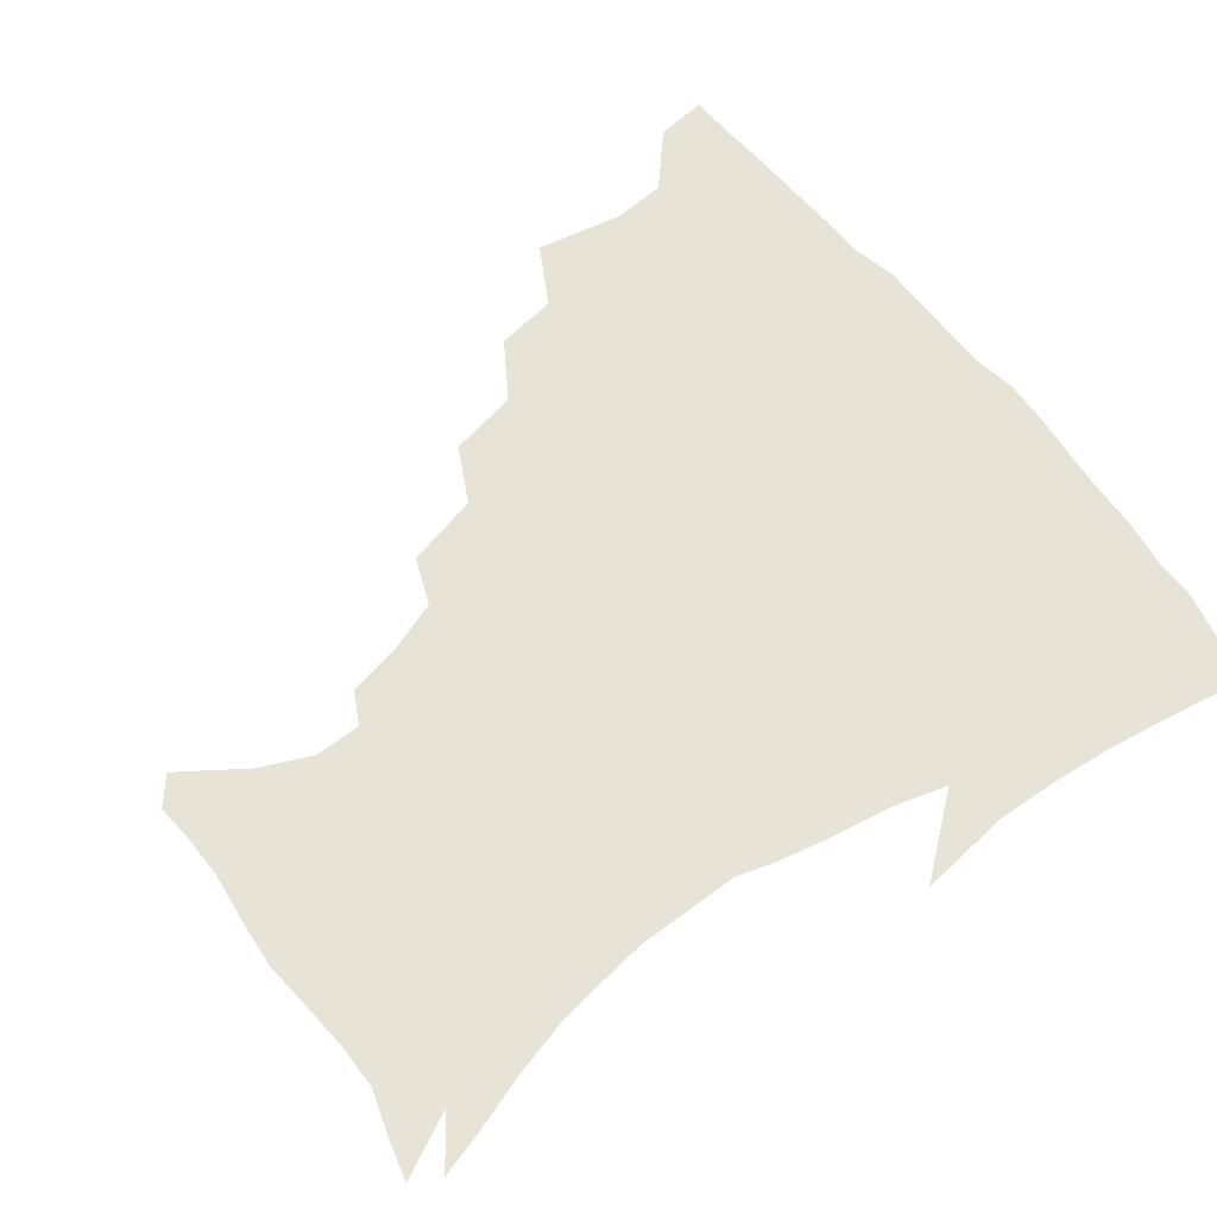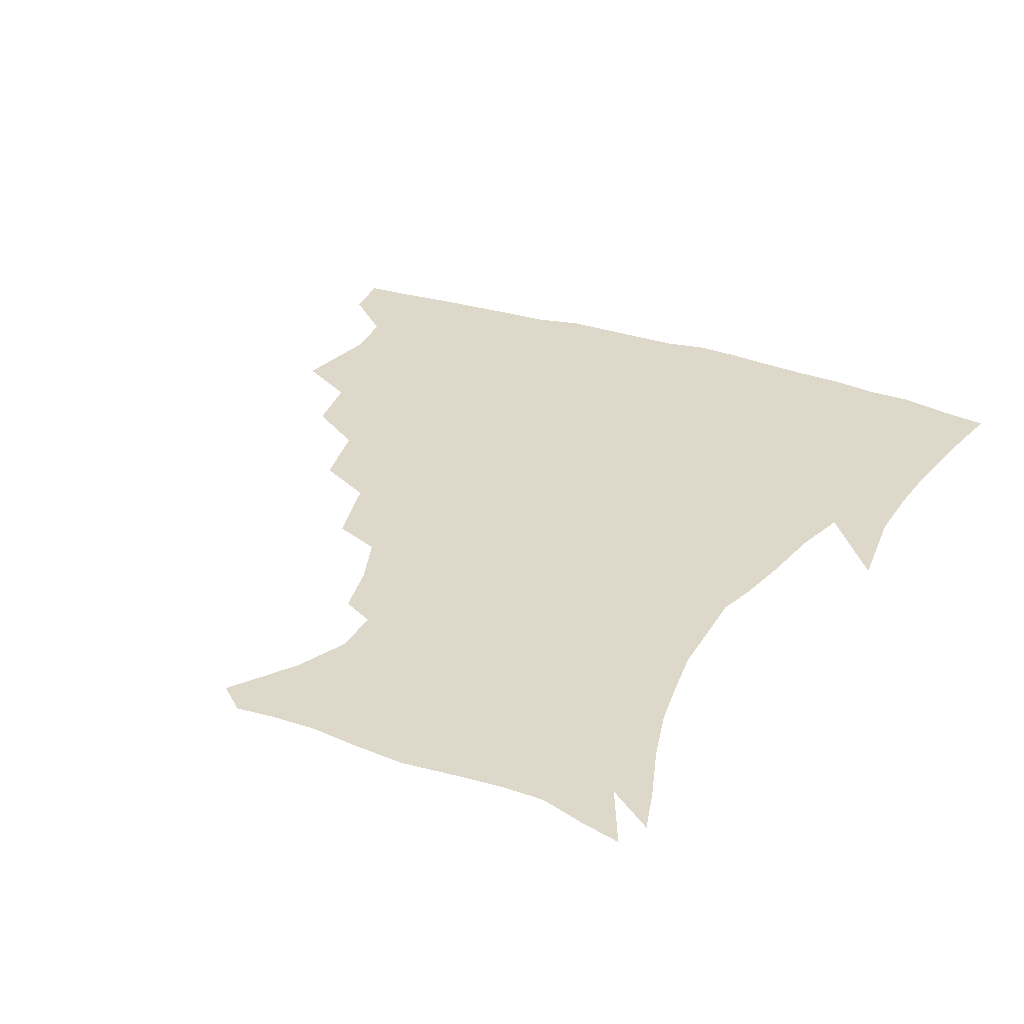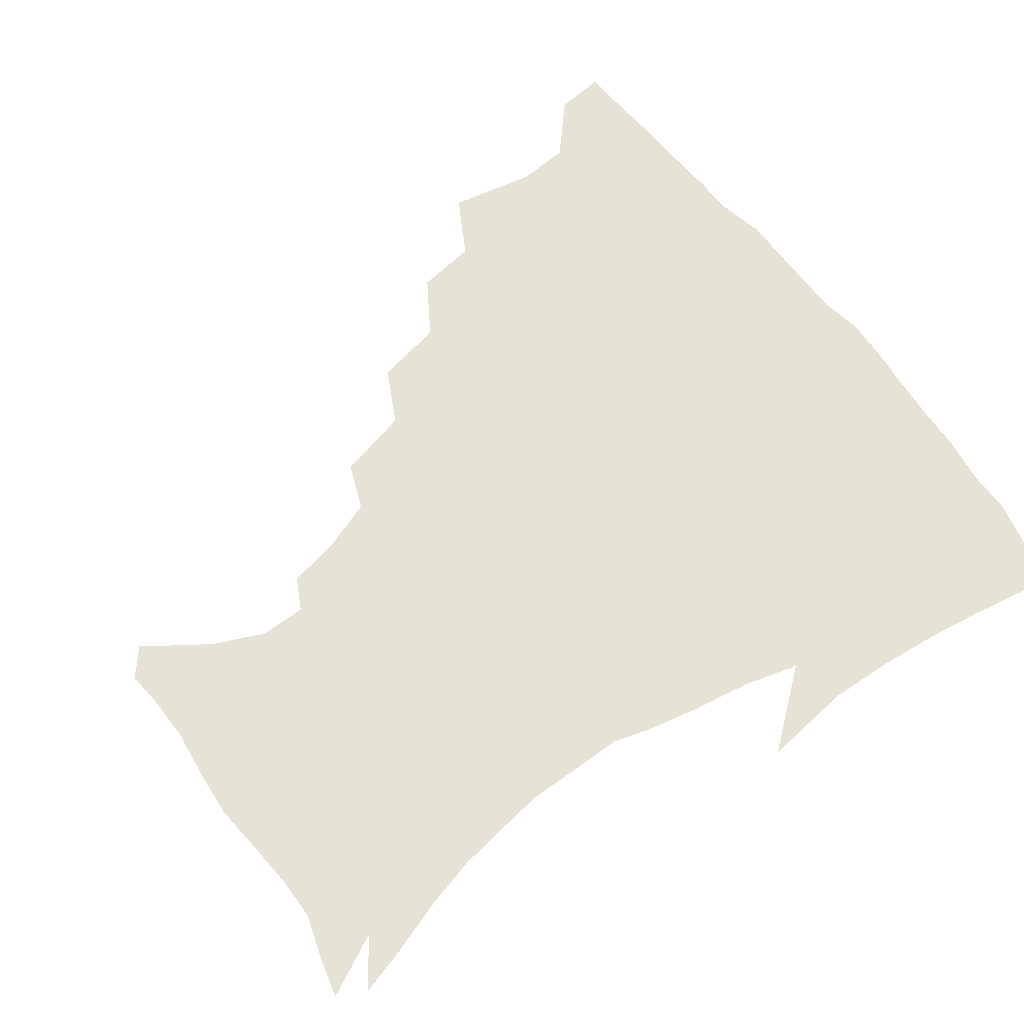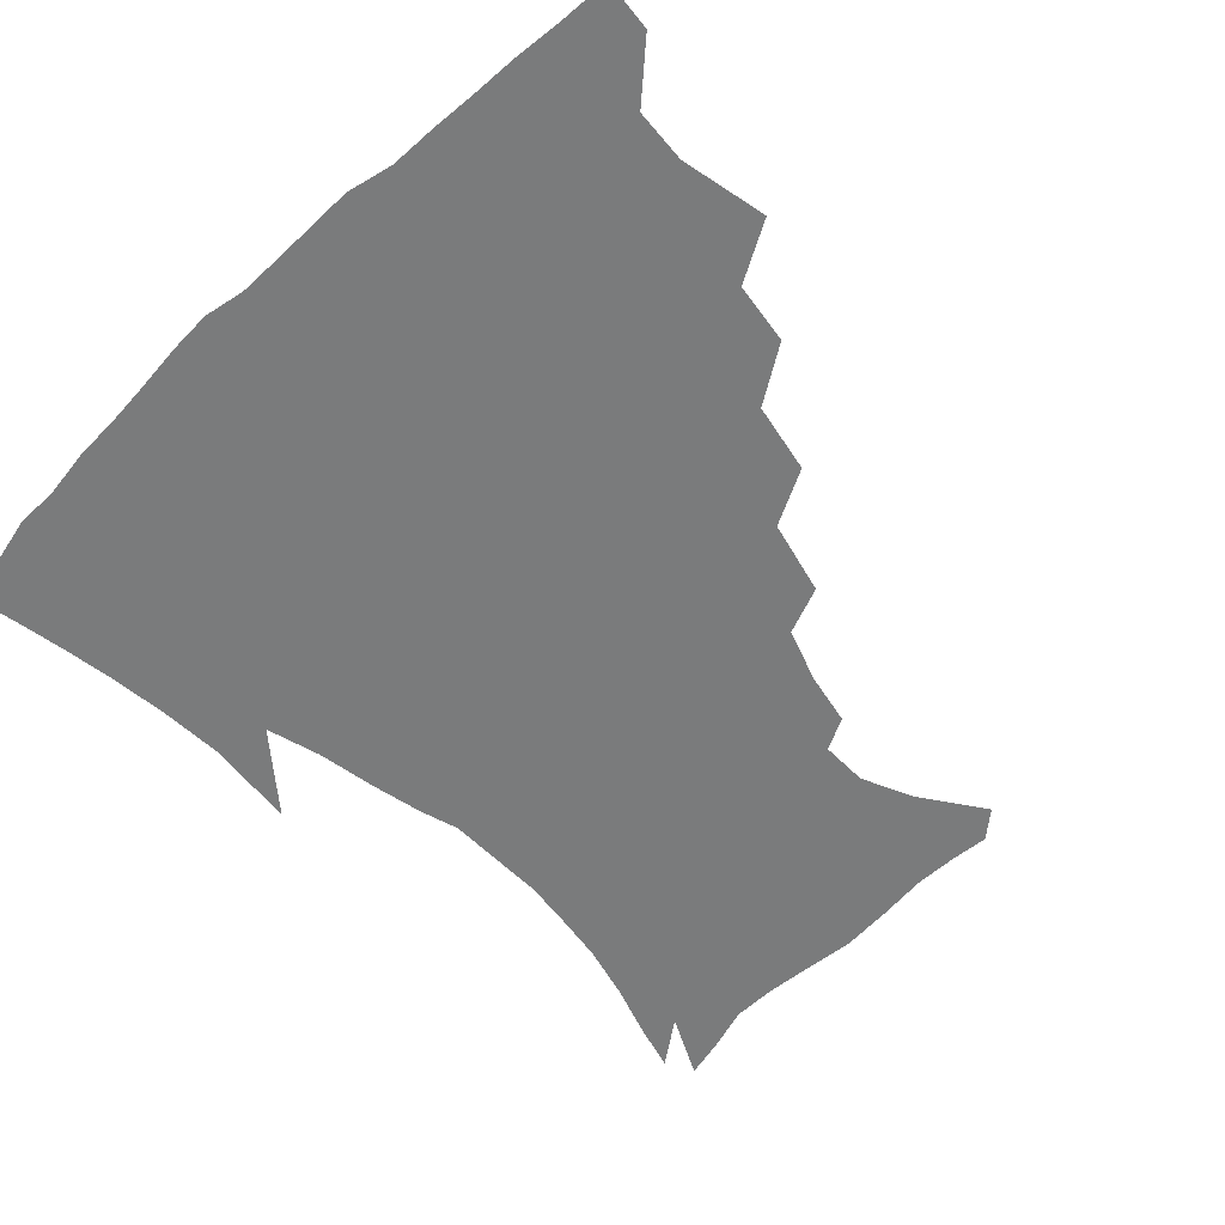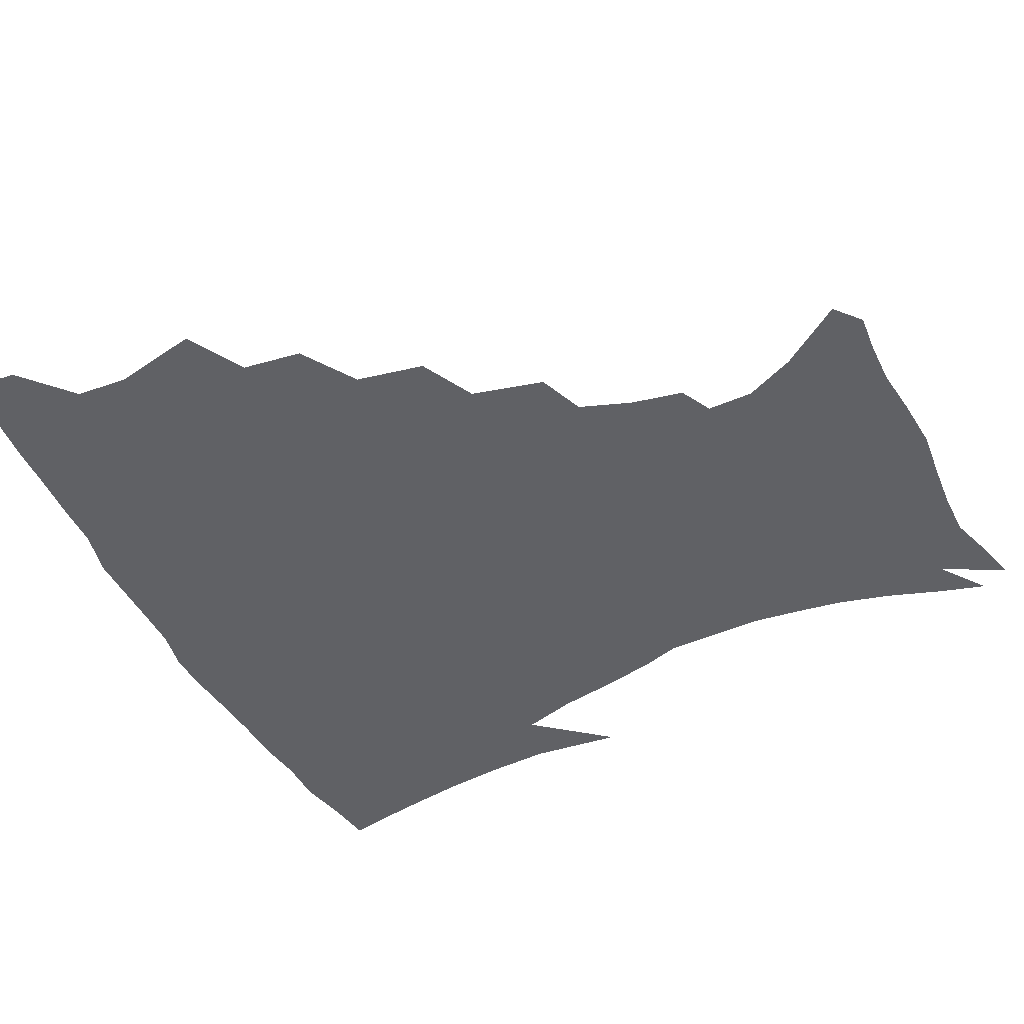
<metadata>
{"format":"obj","ext":"obj","renderer":"f3d","projection":"perspective","resolution":1024,"background":"white","views":[{"elev":62.4,"azim":52.8,"up":"+Z"},{"elev":31.6,"azim":25.9,"up":"+Z"},{"elev":63.8,"azim":53.6,"up":"+Z"},{"elev":-58.3,"azim":-135.9,"up":"+Z"},{"elev":-47.1,"azim":-63.6,"up":"+Z"}]}
</metadata>
<code>
v 437.4 402.3 0
v 435.7 418.9 0
v 450.3 341 0
v 456.1 369.4 0
v 454.6 386.8 0
v 453.8 403.4 0
v 452.2 419.6 0
v 472.7 310.2 0
v 469.8 330.2 0
v 473.2 356.5 0
v 472.6 373.8 0
v 470.7 389.2 0
v 469.2 404.9 0
v 467.8 421 0
v 496 275.6 0
v 491.4 298.3 0
v 491 324.5 0
v 488.6 341.4 0
v 489.4 361.1 0
v 487.9 376.2 0
v 486.2 390.9 0
v 484.6 405.9 0
v 483.4 421.6 0
v 520.5 242 0
v 514.4 266.2 0
v 509 287.2 0
v 507.1 311.8 0
v 506.3 331.6 0
v 505.7 349.2 0
v 503.6 362.9 0
v 502.4 377.7 0
v 501 392.1 0
v 499.7 406.6 0
v 498.4 422.5 0
v 546 201.4 0
v 542.3 218.7 0
v 536 235.9 0
v 530.1 257.2 0
v 525.8 277.7 0
v 522.1 295.4 0
v 520.4 314.8 0
v 520.5 335.5 0
v 519.5 350.8 0
v 518.1 364.8 0
v 516.8 378.9 0
v 515.5 393.2 0
v 514.3 408.1 0
v 513.3 422.8 0
v 534.9 142.6 0
v 549.4 163.7 0
v 556.8 180.5 0
v 556.7 195.9 0
v 553.5 214.8 0
v 549.4 229.4 0
v 544.7 247.5 0
v 540.6 264.7 0
v 538.1 286.6 0
v 536.2 304.5 0
v 535.4 322.4 0
v 534.2 337.6 0
v 533.4 352.1 0
v 532.6 366.2 0
v 530.9 379.9 0
v 530.2 394 0
v 529 408.9 0
v 528.3 426.2 0
v 543.9 135 0
v 553.6 151.8 0
v 563.8 173.1 0
v 565.1 186.1 0
v 564.4 205 0
v 561.8 223.2 0
v 558.3 240.3 0
v 554.8 254.7 0
v 552.1 272.7 0
v 550.4 292.1 0
v 549.3 308.8 0
v 548.9 325.5 0
v 547.5 338.3 0
v 547.4 353.5 0
v 547 367.2 0
v 546.3 380.6 0
v 545.2 394.4 0
v 543.5 409.9 0
v 542.5 426.1 0
v 556.4 136.1 0
v 568.1 157.6 0
v 574.3 178.7 0
v 574.5 194.4 0
v 573 211.6 0
v 570.8 231.1 0
v 568 244.7 0
v 565.7 261.9 0
v 564.4 279.8 0
v 562.7 294.8 0
v 562 311.2 0
v 561.9 327.6 0
v 561.1 340 0
v 561.3 354.5 0
v 560.8 367.8 0
v 560.3 381 0
v 559.7 394.5 0
v 558.4 409 0
v 556.6 426.1 0
v 570.6 136.4 0
v 581.3 162.2 0
v 583.5 179.1 0
v 583.5 197.8 0
v 582.3 213 0
v 580 232.8 0
v 578.3 247.6 0
v 576.6 263.5 0
v 575.8 282.5 0
v 575.3 299.2 0
v 574.9 314 0
v 574.7 327.7 0
v 574.8 341.5 0
v 575.2 355.7 0
v 574.4 368.2 0
v 574.3 381.4 0
v 573.8 394.8 0
v 572.3 409.9 0
v 570.6 426.1 0
v 586.3 134.6 0
v 592.5 162.4 0
v 593.8 182.8 0
v 592.9 200.1 0
v 591.8 220.3 0
v 590 235.3 0
v 588.9 250.2 0
v 587.7 266.1 0
v 587.2 285.6 0
v 587.3 301.2 0
v 587.3 314 0
v 587.5 328.2 0
v 588 342.3 0
v 588.6 355.9 0
v 589.2 369 0
v 588.6 381.7 0
v 588 395 0
v 586.3 411 0
v 584.1 428.6 0
v 603.2 133.3 0
v 604 163.7 0
v 603.8 184.9 0
v 602.8 201.9 0
v 601.3 220.2 0
v 599.7 236.2 0
v 599.4 252.6 0
v 599 268.4 0
v 598.7 285.2 0
v 599 300.1 0
v 599.6 314 0
v 600.2 329.1 0
v 600.7 341.4 0
v 602.1 356.9 0
v 602.4 369.2 0
v 602.3 382 0
v 601.8 395.7 0
v 600.8 410.4 0
v 598.3 427.9 0
v 620.4 135.1 0
v 616.9 158.3 0
v 614.3 182.6 0
v 612.5 201.8 0
v 610.9 220.6 0
v 610.6 232.8 0
v 609.4 251.6 0
v 609.5 268.1 0
v 610 284.1 0
v 610.7 298.9 0
v 611.7 315.7 0
v 612.7 328.3 0
v 614 343.2 0
v 614.8 356.7 0
v 615.8 368.9 0
v 616.5 381.9 0
v 616.5 395.1 0
v 615.6 409.5 0
v 613.2 426.4 0
v 635.5 136.3 0
v 628.8 158.1 0
v 624.4 182.6 0
v 622.1 201.4 0
v 620.4 219.4 0
v 620 235.5 0
v 619.9 251 0
v 620.3 265.5 0
v 621.1 281 0
v 622.3 296.2 0
v 623.5 312.3 0
v 624.8 328.4 0
v 626.4 342 0
v 627.6 354.8 0
v 629 368.5 0
v 630.1 381.5 0
v 630.7 394.7 0
v 630.3 408.8 0
v 628.3 425.1 0
v 649.3 136.2 0
v 641.2 156.1 0
v 634.9 180.5 0
v 632.1 198.8 0
v 630.2 216.4 0
v 630.3 230.1 0
v 629.5 248.2 0
v 630.5 262.8 0
v 632 276.6 0
v 633.3 293.3 0
v 634.9 310.5 0
v 637.1 324 0
v 638.5 341.4 0
v 640.3 353.8 0
v 642 367.9 0
v 643.5 381 0
v 645.2 393.8 0
v 645.1 407.4 0
v 643 424.5 0
v 664.1 131.6 0
v 653 154.4 0
v 647.6 173.5 0
v 642.8 194.1 0
v 639.9 212.6 0
v 639.3 227.9 0
v 639.6 242.2 0
v 640.4 257.8 0
v 642 272.6 0
v 643.9 289.6 0
v 646.2 305.8 0
v 648.8 321.8 0
v 650.6 338 0
v 652.5 353.1 0
v 654.7 366.1 0
v 656.4 379.3 0
v 658.3 393.1 0
v 659.4 406.3 0
v 658.7 422.3 0
v 677 128.4 0
v 666.6 148.9 0
v 659.9 167.8 0
v 655.4 185.3 0
v 651.3 204 0
v 649.9 219.6 0
v 649.4 235.1 0
v 649.9 250.8 0
v 651.2 267.4 0
v 654.4 281 0
v 657.3 297.9 0
v 660.1 316.3 0
v 662.3 334.8 0
v 664.9 348.7 0
v 667.1 365.2 0
v 669.5 378.8 0
v 671.6 391.9 0
v 673.2 405.5 0
v 673.4 422.1 0
v 681.9 137.7 0
v 677.4 152.9 0
v 670.9 171.4 0
v 666.1 188.9 0
v 663.7 203.9 0
v 661.3 221 0
v 661.3 235.7 0
v 661.3 254.8 0
v 665 267.4 0
v 668.5 284.2 0
v 671.8 304.6 0
v 676.7 322.6 0
v 676.4 345.7 0
v 679.2 361 0
v 682.4 375.1 0
v 684.9 389.8 0
v 687.2 403.7 0
v 689.3 418.5 0
v 697.5 297.3 0
v 693.9 327.3 0
v 694.7 348.1 0
v 696.4 367.5 0
v 698.9 385.3 0
v 701.5 401.1 0
v 704.4 416.1 0
f 5 6 1
f 1 6 2
f 6 7 2
f 9 10 3
f 3 10 4
f 10 11 4
f 4 11 5
f 11 12 5
f 5 12 6
f 12 13 6
f 6 13 7
f 13 14 7
f 16 17 8
f 8 17 9
f 17 18 9
f 9 18 10
f 18 19 10
f 10 19 11
f 19 20 11
f 11 20 12
f 20 21 12
f 12 21 13
f 21 22 13
f 13 22 14
f 22 23 14
f 25 26 15
f 15 26 16
f 26 27 16
f 16 27 17
f 27 28 17
f 17 28 18
f 28 29 18
f 18 29 19
f 29 30 19
f 19 30 20
f 30 31 20
f 20 31 21
f 31 32 21
f 21 32 22
f 32 33 22
f 22 33 23
f 33 34 23
f 37 38 24
f 24 38 25
f 38 39 25
f 25 39 26
f 39 40 26
f 26 40 27
f 40 41 27
f 27 41 28
f 41 42 28
f 28 42 29
f 42 43 29
f 29 43 30
f 43 44 30
f 30 44 31
f 44 45 31
f 31 45 32
f 45 46 32
f 32 46 33
f 46 47 33
f 33 47 34
f 47 48 34
f 52 53 35
f 35 53 36
f 53 54 36
f 36 54 37
f 54 55 37
f 37 55 38
f 55 56 38
f 38 56 39
f 56 57 39
f 39 57 40
f 57 58 40
f 40 58 41
f 58 59 41
f 41 59 42
f 59 60 42
f 42 60 43
f 60 61 43
f 43 61 44
f 61 62 44
f 44 62 45
f 62 63 45
f 45 63 46
f 63 64 46
f 46 64 47
f 64 65 47
f 47 65 48
f 65 66 48
f 67 68 49
f 49 68 50
f 68 69 50
f 50 69 51
f 69 70 51
f 51 70 52
f 70 71 52
f 52 71 53
f 71 72 53
f 53 72 54
f 72 73 54
f 54 73 55
f 73 74 55
f 55 74 56
f 74 75 56
f 56 75 57
f 75 76 57
f 57 76 58
f 76 77 58
f 58 77 59
f 77 78 59
f 59 78 60
f 78 79 60
f 60 79 61
f 79 80 61
f 61 80 62
f 80 81 62
f 62 81 63
f 81 82 63
f 63 82 64
f 82 83 64
f 64 83 65
f 83 84 65
f 65 84 66
f 84 85 66
f 67 86 68
f 86 87 68
f 68 87 69
f 87 88 69
f 69 88 70
f 88 89 70
f 70 89 71
f 89 90 71
f 71 90 72
f 90 91 72
f 72 91 73
f 91 92 73
f 73 92 74
f 92 93 74
f 74 93 75
f 93 94 75
f 75 94 76
f 94 95 76
f 76 95 77
f 95 96 77
f 77 96 78
f 96 97 78
f 78 97 79
f 97 98 79
f 79 98 80
f 98 99 80
f 80 99 81
f 99 100 81
f 81 100 82
f 100 101 82
f 82 101 83
f 101 102 83
f 83 102 84
f 102 103 84
f 84 103 85
f 103 104 85
f 86 105 87
f 105 106 87
f 87 106 88
f 106 107 88
f 88 107 89
f 107 108 89
f 89 108 90
f 108 109 90
f 90 109 91
f 109 110 91
f 91 110 92
f 110 111 92
f 92 111 93
f 111 112 93
f 93 112 94
f 112 113 94
f 94 113 95
f 113 114 95
f 95 114 96
f 114 115 96
f 96 115 97
f 115 116 97
f 97 116 98
f 116 117 98
f 98 117 99
f 117 118 99
f 99 118 100
f 118 119 100
f 100 119 101
f 119 120 101
f 101 120 102
f 120 121 102
f 102 121 103
f 121 122 103
f 103 122 104
f 122 123 104
f 105 124 106
f 124 125 106
f 106 125 107
f 125 126 107
f 107 126 108
f 126 127 108
f 108 127 109
f 127 128 109
f 109 128 110
f 128 129 110
f 110 129 111
f 129 130 111
f 111 130 112
f 130 131 112
f 112 131 113
f 131 132 113
f 113 132 114
f 132 133 114
f 114 133 115
f 133 134 115
f 115 134 116
f 134 135 116
f 116 135 117
f 135 136 117
f 117 136 118
f 136 137 118
f 118 137 119
f 137 138 119
f 119 138 120
f 138 139 120
f 120 139 121
f 139 140 121
f 121 140 122
f 140 141 122
f 122 141 123
f 141 142 123
f 124 143 125
f 143 144 125
f 125 144 126
f 144 145 126
f 126 145 127
f 145 146 127
f 127 146 128
f 146 147 128
f 128 147 129
f 147 148 129
f 129 148 130
f 148 149 130
f 130 149 131
f 149 150 131
f 131 150 132
f 150 151 132
f 132 151 133
f 151 152 133
f 133 152 134
f 152 153 134
f 134 153 135
f 153 154 135
f 135 154 136
f 154 155 136
f 136 155 137
f 155 156 137
f 137 156 138
f 156 157 138
f 138 157 139
f 157 158 139
f 139 158 140
f 158 159 140
f 140 159 141
f 159 160 141
f 141 160 142
f 160 161 142
f 143 162 144
f 162 163 144
f 144 163 145
f 163 164 145
f 145 164 146
f 164 165 146
f 146 165 147
f 165 166 147
f 147 166 148
f 166 167 148
f 148 167 149
f 167 168 149
f 149 168 150
f 168 169 150
f 150 169 151
f 169 170 151
f 151 170 152
f 170 171 152
f 152 171 153
f 171 172 153
f 153 172 154
f 172 173 154
f 154 173 155
f 173 174 155
f 155 174 156
f 174 175 156
f 156 175 157
f 175 176 157
f 157 176 158
f 176 177 158
f 158 177 159
f 177 178 159
f 159 178 160
f 178 179 160
f 160 179 161
f 179 180 161
f 162 181 163
f 181 182 163
f 163 182 164
f 182 183 164
f 164 183 165
f 183 184 165
f 165 184 166
f 184 185 166
f 166 185 167
f 185 186 167
f 167 186 168
f 186 187 168
f 168 187 169
f 187 188 169
f 169 188 170
f 188 189 170
f 170 189 171
f 189 190 171
f 171 190 172
f 190 191 172
f 172 191 173
f 191 192 173
f 173 192 174
f 192 193 174
f 174 193 175
f 193 194 175
f 175 194 176
f 194 195 176
f 176 195 177
f 195 196 177
f 177 196 178
f 196 197 178
f 178 197 179
f 197 198 179
f 179 198 180
f 198 199 180
f 181 200 182
f 200 201 182
f 182 201 183
f 201 202 183
f 183 202 184
f 202 203 184
f 184 203 185
f 203 204 185
f 185 204 186
f 204 205 186
f 186 205 187
f 205 206 187
f 187 206 188
f 206 207 188
f 188 207 189
f 207 208 189
f 189 208 190
f 208 209 190
f 190 209 191
f 209 210 191
f 191 210 192
f 210 211 192
f 192 211 193
f 211 212 193
f 193 212 194
f 212 213 194
f 194 213 195
f 213 214 195
f 195 214 196
f 214 215 196
f 196 215 197
f 215 216 197
f 197 216 198
f 216 217 198
f 198 217 199
f 217 218 199
f 200 219 201
f 219 220 201
f 201 220 202
f 220 221 202
f 202 221 203
f 221 222 203
f 203 222 204
f 222 223 204
f 204 223 205
f 223 224 205
f 205 224 206
f 224 225 206
f 206 225 207
f 225 226 207
f 207 226 208
f 226 227 208
f 208 227 209
f 227 228 209
f 209 228 210
f 228 229 210
f 210 229 211
f 229 230 211
f 211 230 212
f 230 231 212
f 212 231 213
f 231 232 213
f 213 232 214
f 232 233 214
f 214 233 215
f 233 234 215
f 215 234 216
f 234 235 216
f 216 235 217
f 235 236 217
f 217 236 218
f 236 237 218
f 219 238 220
f 238 239 220
f 220 239 221
f 239 240 221
f 221 240 222
f 240 241 222
f 222 241 223
f 241 242 223
f 223 242 224
f 242 243 224
f 224 243 225
f 243 244 225
f 225 244 226
f 244 245 226
f 226 245 227
f 245 246 227
f 227 246 228
f 246 247 228
f 228 247 229
f 247 248 229
f 229 248 230
f 248 249 230
f 230 249 231
f 249 250 231
f 231 250 232
f 250 251 232
f 232 251 233
f 251 252 233
f 233 252 234
f 252 253 234
f 234 253 235
f 253 254 235
f 235 254 236
f 254 255 236
f 236 255 237
f 255 256 237
f 239 257 240
f 257 258 240
f 240 258 241
f 258 259 241
f 241 259 242
f 259 260 242
f 242 260 243
f 260 261 243
f 243 261 244
f 261 262 244
f 244 262 245
f 262 263 245
f 245 263 246
f 263 264 246
f 246 264 247
f 264 265 247
f 247 265 248
f 265 266 248
f 248 266 249
f 266 267 249
f 249 267 250
f 267 268 250
f 250 268 251
f 268 269 251
f 251 269 252
f 269 270 252
f 252 270 253
f 270 271 253
f 253 271 254
f 271 272 254
f 254 272 255
f 272 273 255
f 255 273 256
f 273 274 256
f 268 275 269
f 275 276 269
f 269 276 270
f 276 277 270
f 270 277 271
f 277 278 271
f 271 278 272
f 278 279 272
f 272 279 273
f 279 280 273
f 273 280 274
f 280 281 274

</code>
